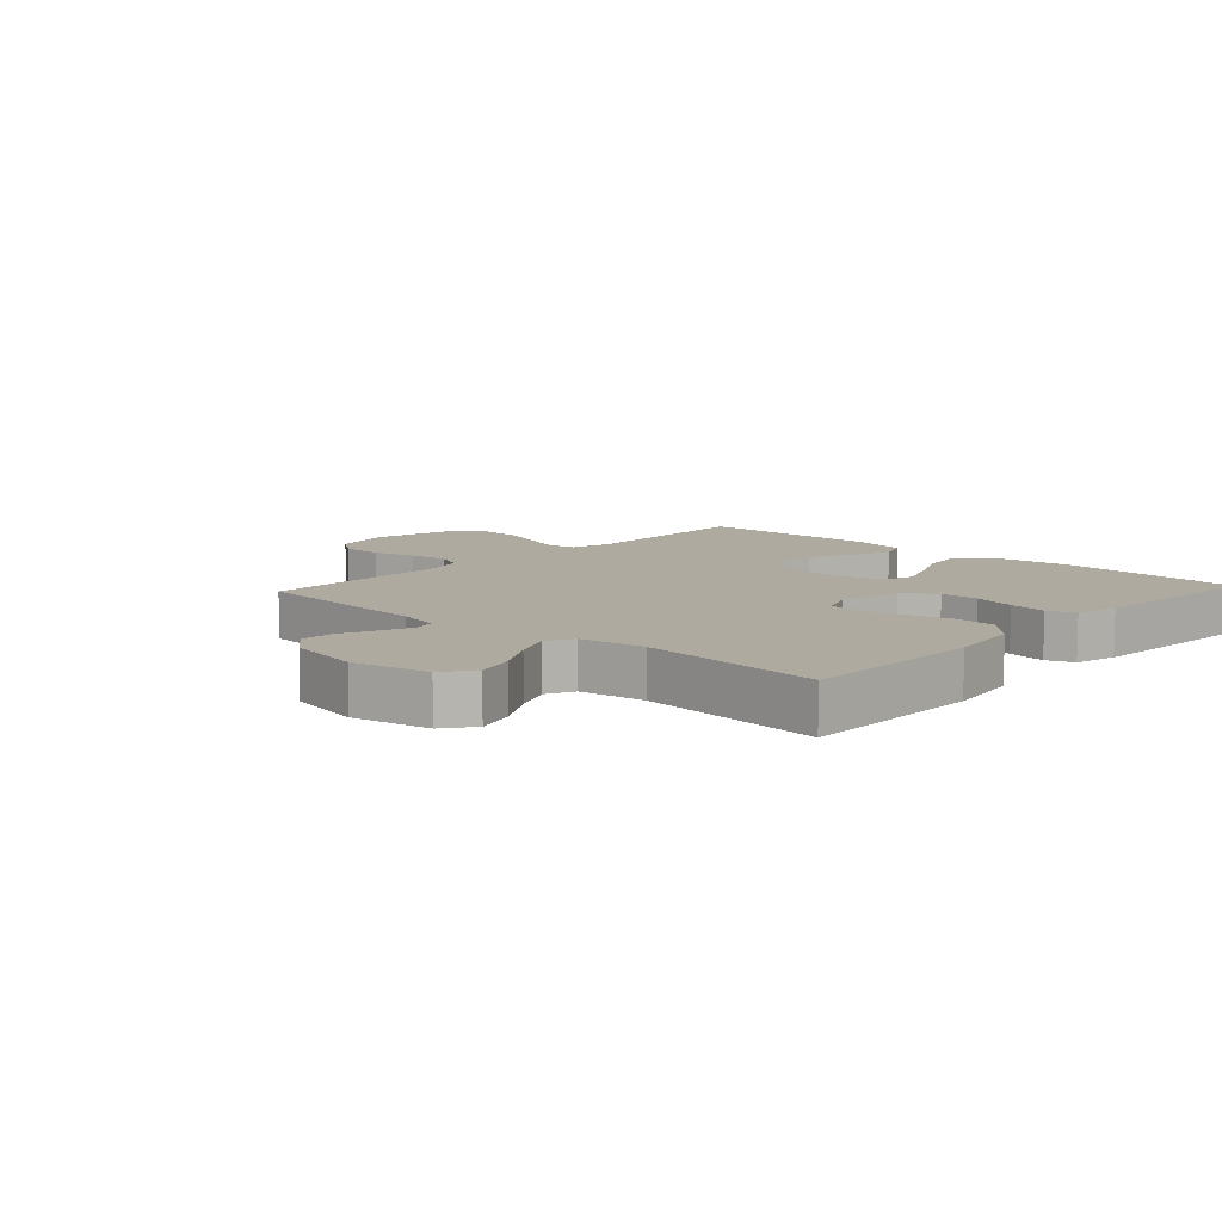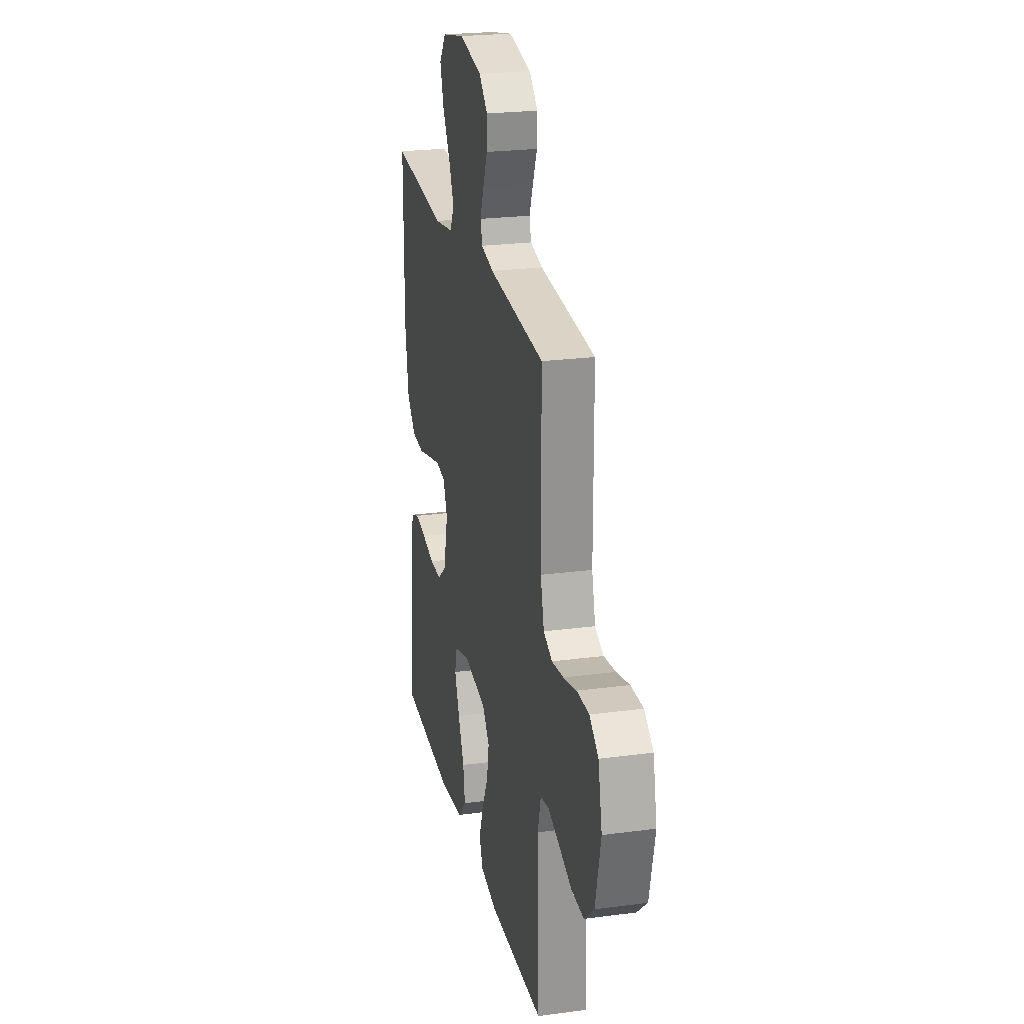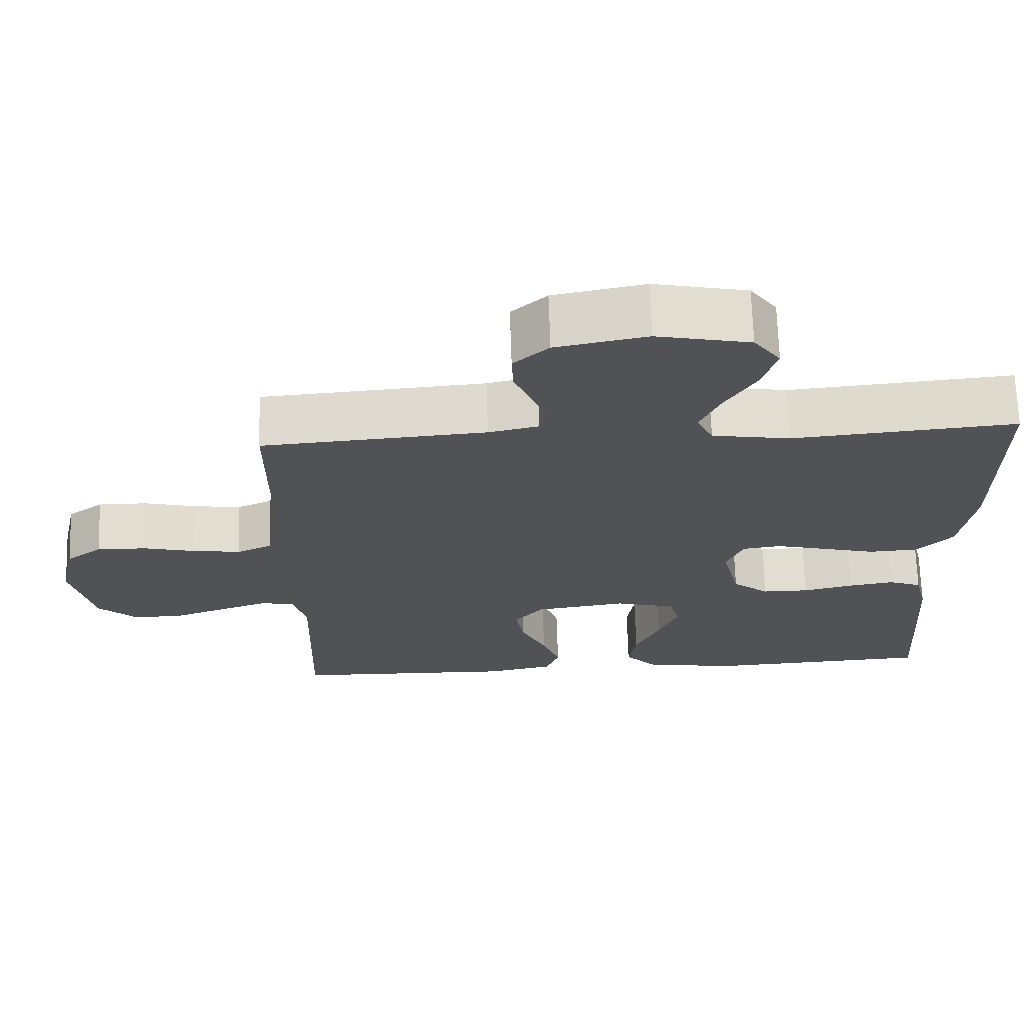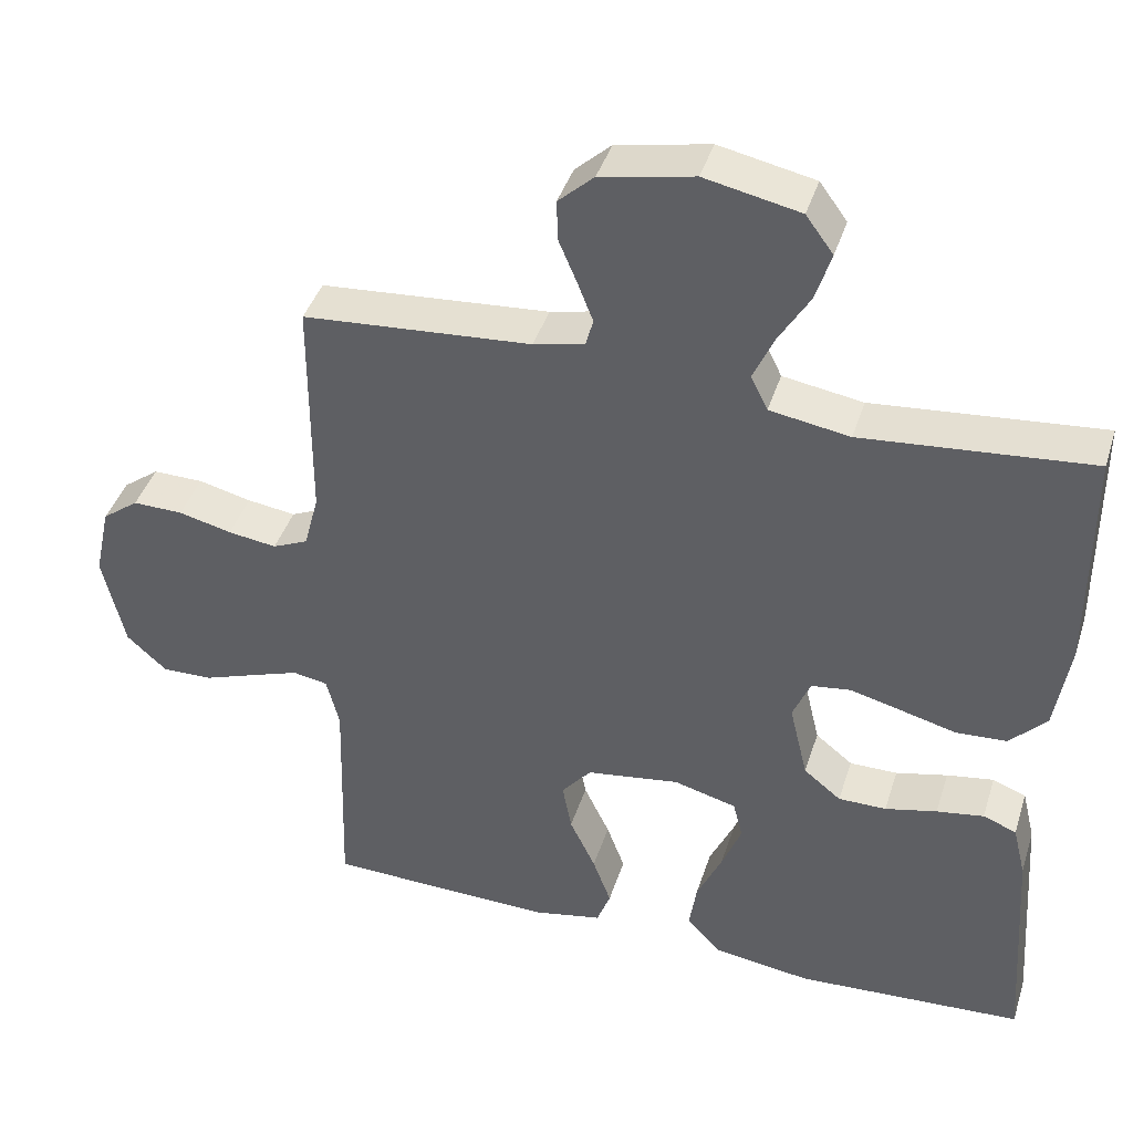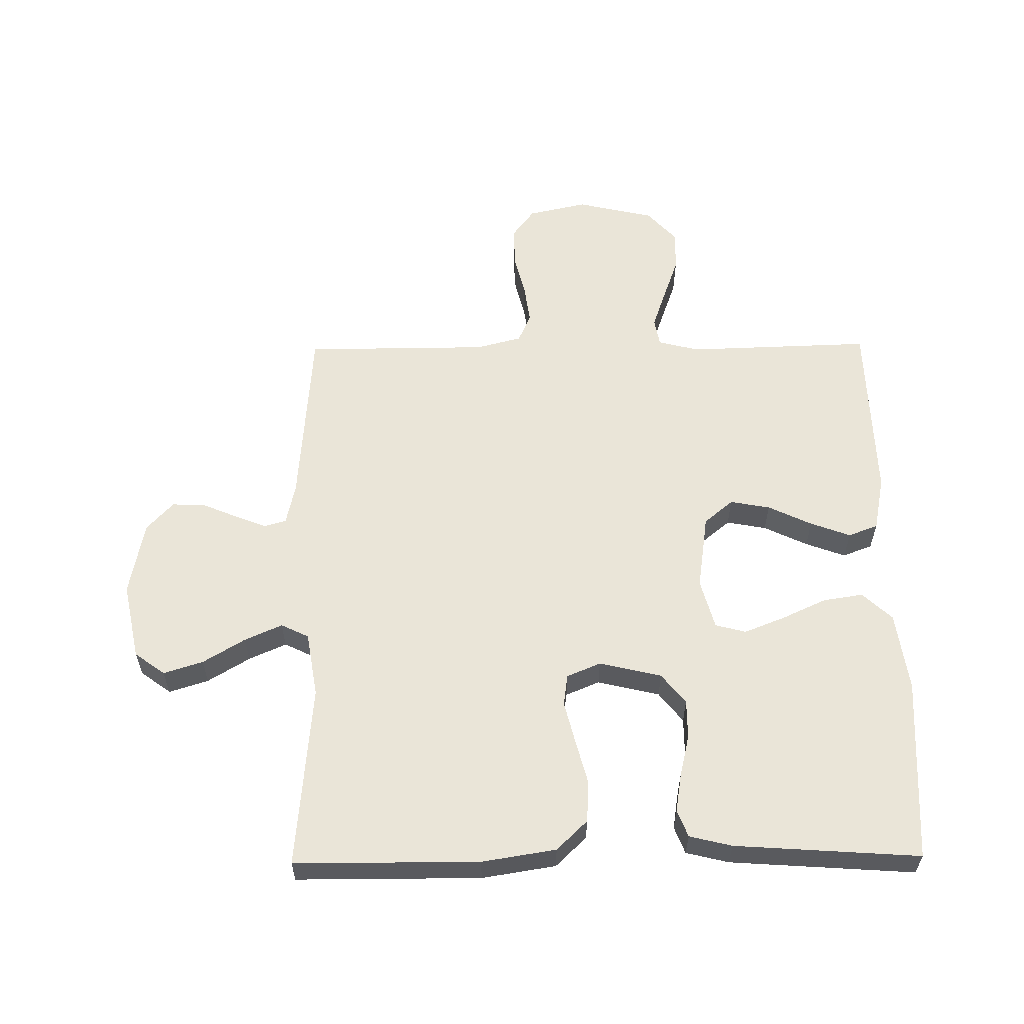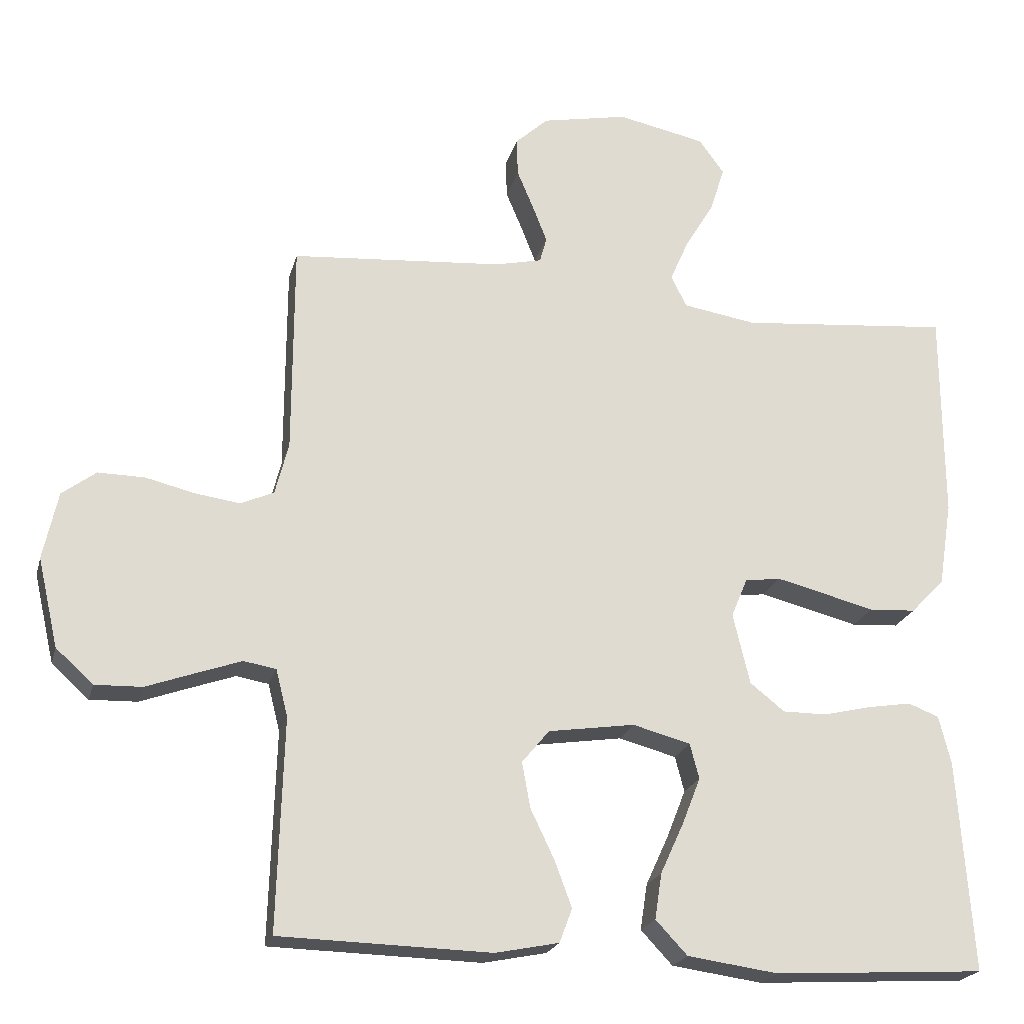
<metadata>
{"format":"obj","ext":"obj","renderer":"f3d","projection":"perspective","resolution":1024,"background":"white","views":[{"elev":9.4,"azim":42.8,"up":"+Y"},{"elev":23.9,"azim":-102.5,"up":"+Z"},{"elev":68.8,"azim":-1.8,"up":"+Z"},{"elev":41.3,"azim":17.1,"up":"+Z"},{"elev":58.7,"azim":89.3,"up":"+Y"},{"elev":-21.4,"azim":-13.9,"up":"+Z"}]}
</metadata>
<code>
v 0.5 0.07 -0.5
v 0.2 0.07 -0.517
v 0.071 0.07 -0.499
v 0.026 0.07 -0.451
v 0.036 0.07 -0.386
v 0.069 0.07 -0.314
v 0.095 0.07 -0.248
v 0.082 0.07 -0.198
v 0 0.07 -0.176
v -0.123 0.07 -0.194
v -0.162 0.07 -0.241
v -0.15 0.07 -0.306
v -0.116 0.07 -0.377
v -0.092 0.07 -0.442
v -0.11 0.07 -0.49
v -0.2 0.07 -0.508
v -0.5 0.07 -0.5
v -0.491 0.07 -0.2
v -0.508 0.07 -0.133
v -0.554 0.07 -0.125
v -0.617 0.07 -0.147
v -0.687 0.07 -0.172
v -0.754 0.07 -0.174
v -0.807 0.07 -0.126
v -0.836 0.07 0
v -0.815 0.07 0.096
v -0.767 0.07 0.132
v -0.701 0.07 0.131
v -0.631 0.07 0.114
v -0.567 0.07 0.105
v -0.52 0.07 0.126
v -0.501 0.07 0.2
v -0.5 0.07 0.5
v -0.2 0.07 0.523
v -0.133 0.07 0.538
v -0.123 0.07 0.574
v -0.143 0.07 0.625
v -0.167 0.07 0.682
v -0.169 0.07 0.736
v -0.122 0.07 0.779
v 0 0.07 0.803
v 0.125 0.07 0.777
v 0.161 0.07 0.728
v 0.141 0.07 0.664
v 0.1 0.07 0.596
v 0.073 0.07 0.535
v 0.095 0.07 0.49
v 0.2 0.07 0.473
v 0.5 0.07 0.5
v 0.501 0.07 0.2
v 0.482 0.07 0.08
v 0.434 0.07 0.03
v 0.367 0.07 0.026
v 0.294 0.07 0.045
v 0.226 0.07 0.062
v 0.175 0.07 0.055
v 0.152 0.07 0
v 0.176 0.07 -0.101
v 0.225 0.07 -0.14
v 0.288 0.07 -0.14
v 0.356 0.07 -0.124
v 0.418 0.07 -0.114
v 0.462 0.07 -0.131
v 0.479 0.07 -0.2
v 0.5 0 -0.5
v 0.2 0 -0.517
v 0.071 0 -0.499
v 0.026 0 -0.451
v 0.036 0 -0.386
v 0.069 0 -0.314
v 0.095 0 -0.248
v 0.082 0 -0.198
v 0 0 -0.176
v -0.123 0 -0.194
v -0.162 0 -0.241
v -0.15 0 -0.306
v -0.116 0 -0.377
v -0.092 0 -0.442
v -0.11 0 -0.49
v -0.2 0 -0.508
v -0.5 0 -0.5
v -0.491 0 -0.2
v -0.508 0 -0.133
v -0.554 0 -0.125
v -0.617 0 -0.147
v -0.687 0 -0.172
v -0.754 0 -0.174
v -0.807 0 -0.126
v -0.836 0 0
v -0.815 0 0.096
v -0.767 0 0.132
v -0.701 0 0.131
v -0.631 0 0.114
v -0.567 0 0.105
v -0.52 0 0.126
v -0.501 0 0.2
v -0.5 0 0.5
v -0.2 0 0.523
v -0.133 0 0.538
v -0.123 0 0.574
v -0.143 0 0.625
v -0.167 0 0.682
v -0.169 0 0.736
v -0.122 0 0.779
v 0 0 0.803
v 0.125 0 0.777
v 0.161 0 0.728
v 0.141 0 0.664
v 0.1 0 0.596
v 0.073 0 0.535
v 0.095 0 0.49
v 0.2 0 0.473
v 0.5 0 0.5
v 0.501 0 0.2
v 0.482 0 0.08
v 0.434 0 0.03
v 0.367 0 0.026
v 0.294 0 0.045
v 0.226 0 0.062
v 0.175 0 0.055
v 0.152 0 0
v 0.176 0 -0.101
v 0.225 0 -0.14
v 0.288 0 -0.14
v 0.356 0 -0.124
v 0.418 0 -0.114
v 0.462 0 -0.131
v 0.479 0 -0.2
f 60 61 62 63
f 60 63 64 1
f 51 52 53 54
f 51 54 55
f 48 49 50 51
f 47 48 51 55
f 46 47 55 56
f 42 43 44 45
f 42 45 46
f 41 42 46
f 37 38 39 40
f 36 37 40 41
f 35 36 41 46
f 32 33 34
f 31 32 34 35
f 26 27 28 29
f 26 29 30
f 25 26 30
f 24 25 30
f 21 22 23 24
f 20 21 24 30
f 19 20 30 31
f 15 16 17 18
f 12 13 14 15
f 12 15 18 19
f 3 4 5 6
f 3 6 7
f 2 3 7
f 59 60 1 2
f 58 59 2 7
f 57 58 7 8
f 35 46 56 57
f 35 57 8 9
f 31 35 9 10
f 11 12 19 31
f 10 11 31
f 127 126 125 124
f 65 128 127 124
f 118 117 116 115
f 119 118 115
f 115 114 113 112
f 119 115 112 111
f 120 119 111 110
f 109 108 107 106
f 110 109 106
f 110 106 105
f 104 103 102 101
f 105 104 101 100
f 110 105 100 99
f 98 97 96
f 99 98 96 95
f 93 92 91 90
f 94 93 90
f 94 90 89
f 94 89 88
f 88 87 86 85
f 94 88 85 84
f 95 94 84 83
f 82 81 80 79
f 79 78 77 76
f 83 82 79 76
f 70 69 68 67
f 71 70 67
f 71 67 66
f 66 65 124 123
f 71 66 123 122
f 72 71 122 121
f 121 120 110 99
f 73 72 121 99
f 74 73 99 95
f 95 83 76 75
f 95 75 74
f 1 65 66 2
f 2 66 67 3
f 3 67 68 4
f 4 68 69 5
f 5 69 70 6
f 6 70 71 7
f 7 71 72 8
f 8 72 73 9
f 9 73 74 10
f 10 74 75 11
f 11 75 76 12
f 12 76 77 13
f 13 77 78 14
f 14 78 79 15
f 15 79 80 16
f 16 80 81 17
f 17 81 82 18
f 18 82 83 19
f 19 83 84 20
f 20 84 85 21
f 21 85 86 22
f 22 86 87 23
f 23 87 88 24
f 24 88 89 25
f 25 89 90 26
f 26 90 91 27
f 27 91 92 28
f 28 92 93 29
f 29 93 94 30
f 30 94 95 31
f 31 95 96 32
f 32 96 97 33
f 33 97 98 34
f 34 98 99 35
f 35 99 100 36
f 36 100 101 37
f 37 101 102 38
f 38 102 103 39
f 39 103 104 40
f 40 104 105 41
f 41 105 106 42
f 42 106 107 43
f 43 107 108 44
f 44 108 109 45
f 45 109 110 46
f 46 110 111 47
f 47 111 112 48
f 48 112 113 49
f 49 113 114 50
f 50 114 115 51
f 51 115 116 52
f 52 116 117 53
f 53 117 118 54
f 54 118 119 55
f 55 119 120 56
f 56 120 121 57
f 57 121 122 58
f 58 122 123 59
f 59 123 124 60
f 60 124 125 61
f 61 125 126 62
f 62 126 127 63
f 63 127 128 64
f 64 128 65 1

</code>
